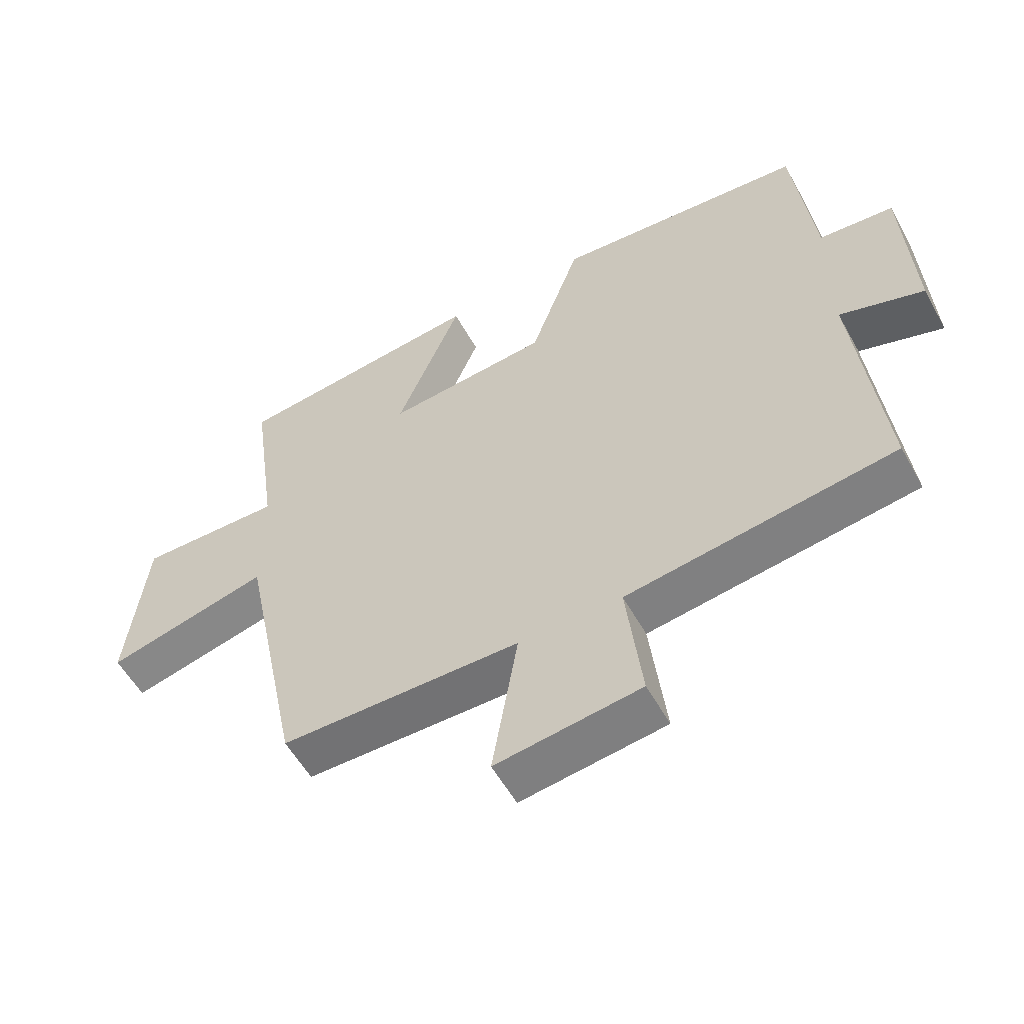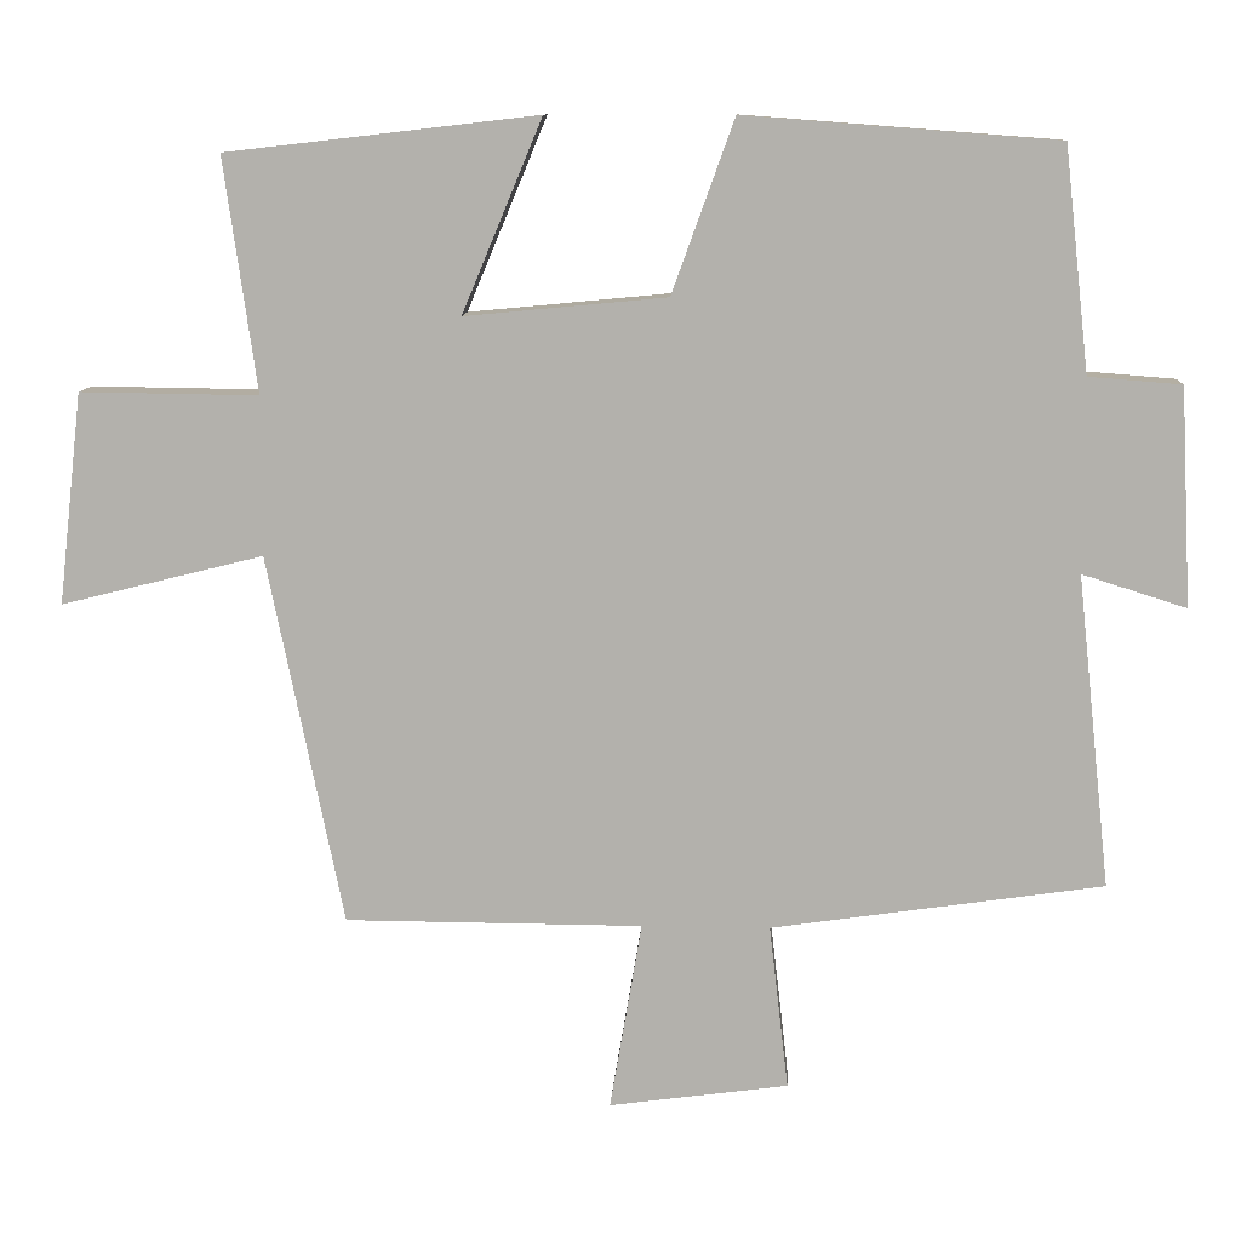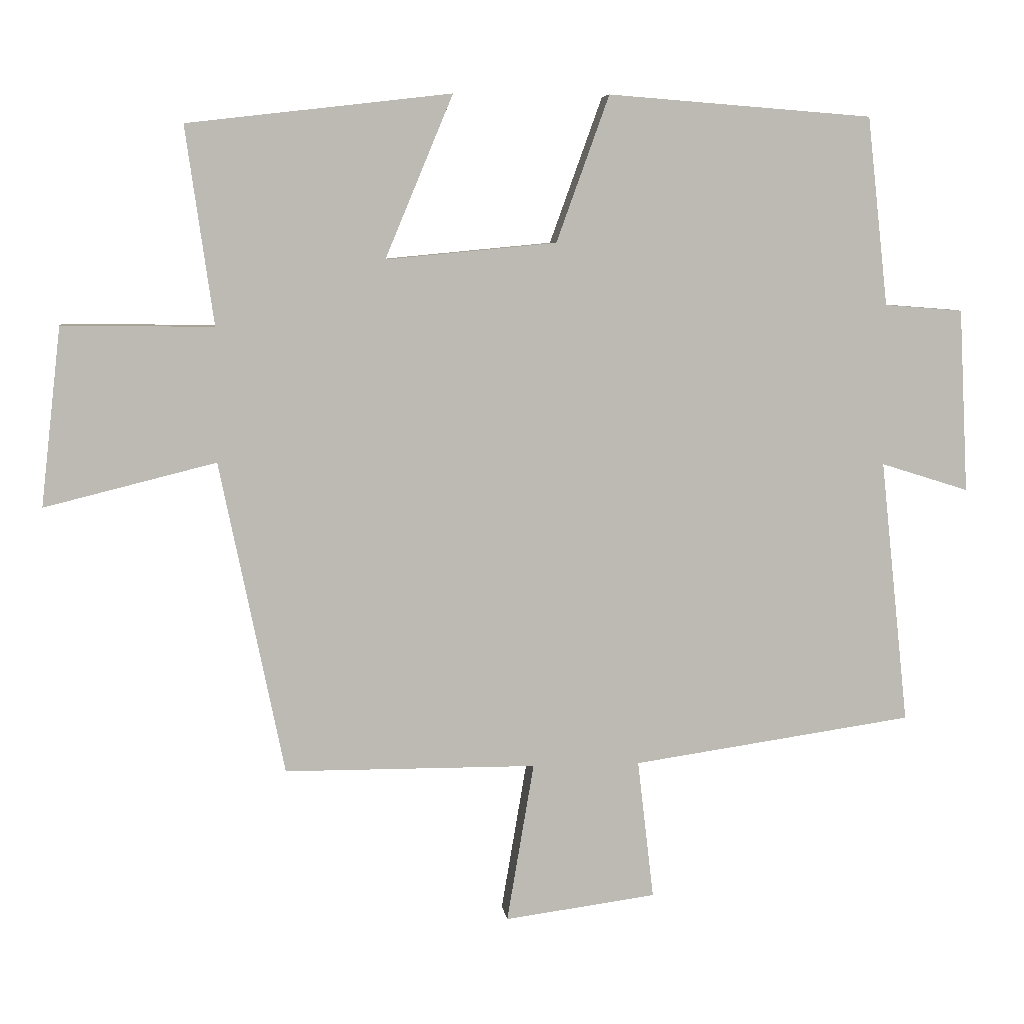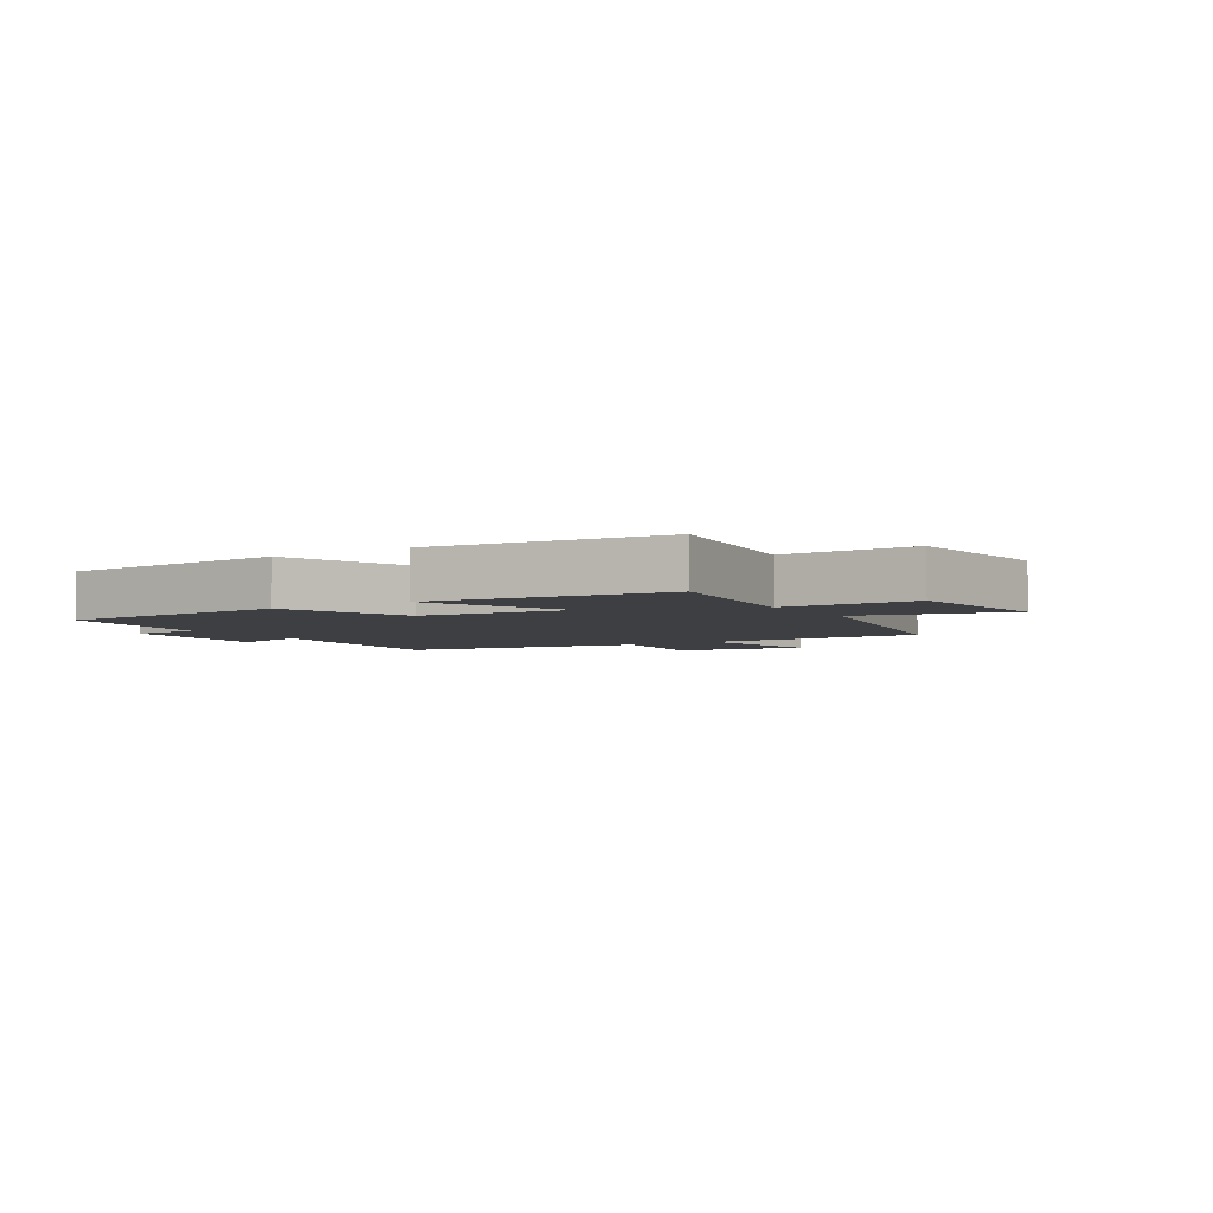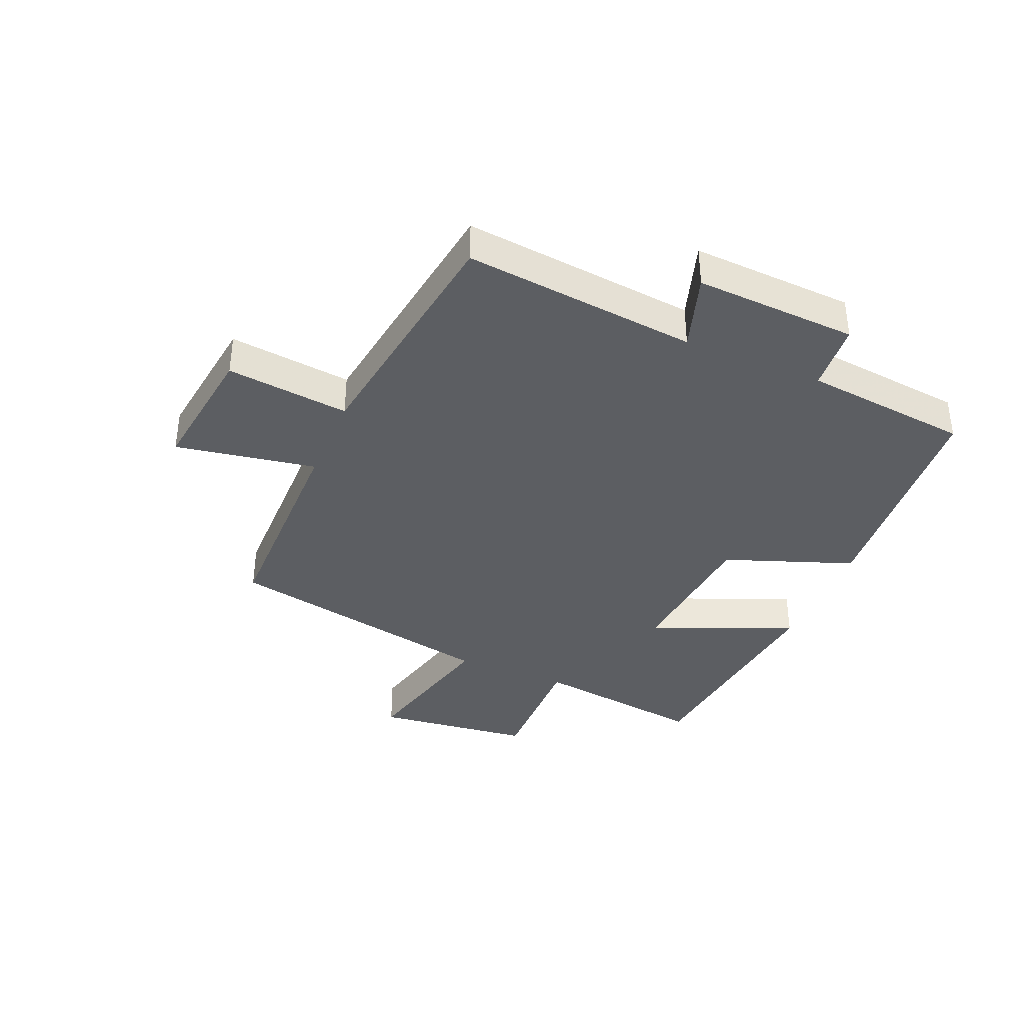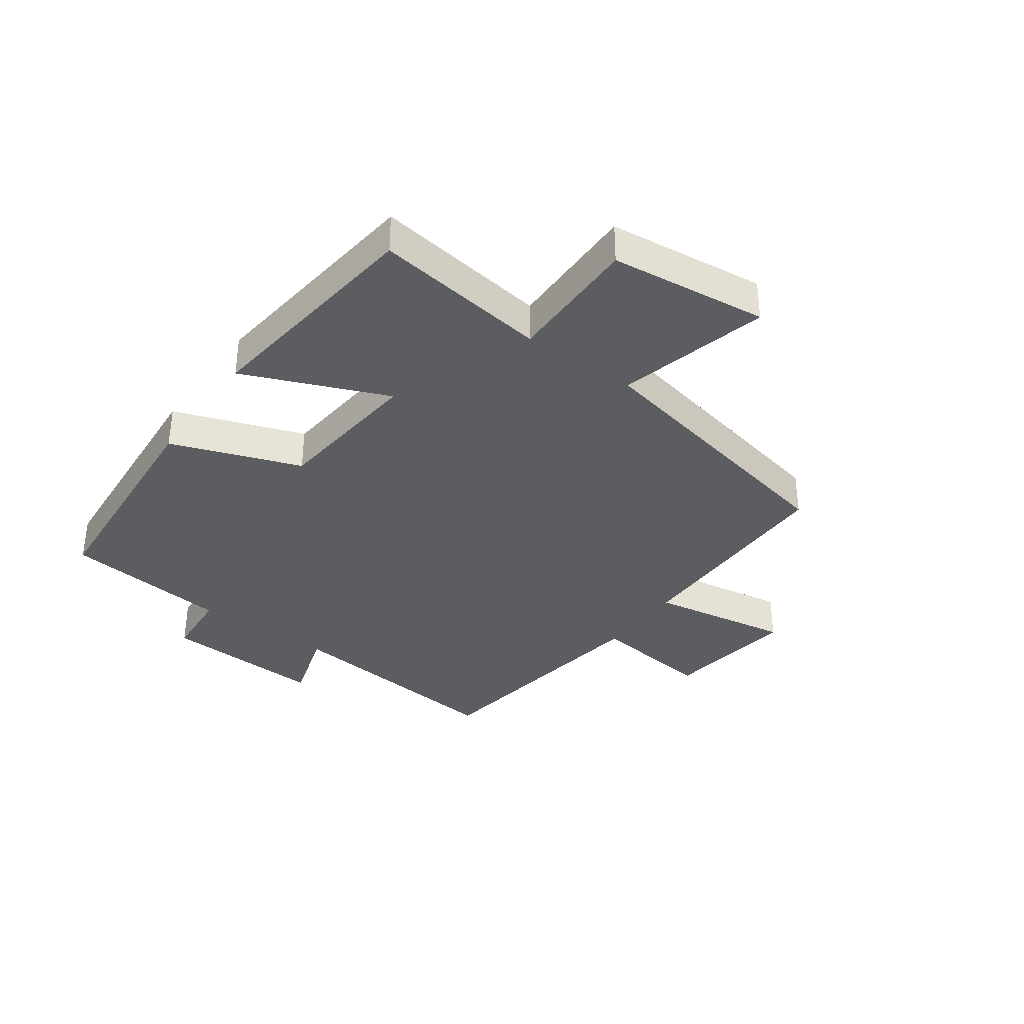
<metadata>
{"format":"obj","ext":"obj","renderer":"f3d","projection":"perspective","resolution":1024,"background":"white","views":[{"elev":-55.8,"azim":-151.3,"up":"+Z"},{"elev":10.4,"azim":-177.0,"up":"+Z"},{"elev":6.7,"azim":173.1,"up":"+Z"},{"elev":-4.1,"azim":32.2,"up":"+Y"},{"elev":-37.6,"azim":-112.7,"up":"+Y"},{"elev":-35.6,"azim":54.2,"up":"+Y"}]}
</metadata>
<code>
v -0.469 0.07 0.47
v -0.078 0.07 0.5
v 0 0.07 0.284
v 0.252 0.07 0.26
v 0.152 0.07 0.5
v 0.541 0.07 0.455
v 0.5 0.07 0.163
v 0.723 0.07 0.166
v 0.753 0.07 -0.098
v 0.5 0.07 -0.035
v 0.405 0.07 -0.498
v 0.033 0.07 -0.5
v 0.073 0.07 -0.736
v -0.151 0.07 -0.706
v -0.127 0.07 -0.5
v -0.542 0.07 -0.44
v -0.5 0.07 -0.049
v -0.63 0.07 -0.09
v -0.616 0.07 0.182
v -0.5 0.07 0.191
v -0.469 0 0.47
v -0.078 0 0.5
v 0 0 0.284
v 0.252 0 0.26
v 0.152 0 0.5
v 0.541 0 0.455
v 0.5 0 0.163
v 0.723 0 0.166
v 0.753 0 -0.098
v 0.5 0 -0.035
v 0.405 0 -0.498
v 0.033 0 -0.5
v 0.073 0 -0.736
v -0.151 0 -0.706
v -0.127 0 -0.5
v -0.542 0 -0.44
v -0.5 0 -0.049
v -0.63 0 -0.09
v -0.616 0 0.182
v -0.5 0 0.191
f 17 18 19 20
f 17 20 1 2
f 15 16 17 2
f 12 13 14 15
f 10 11 12 15
f 7 8 9 10
f 7 10 15
f 4 5 6 7
f 3 4 7 15
f 2 3 15
f 40 39 38 37
f 22 21 40 37
f 22 37 36 35
f 35 34 33 32
f 35 32 31 30
f 30 29 28 27
f 35 30 27
f 27 26 25 24
f 35 27 24 23
f 35 23 22
f 1 21 22 2
f 2 22 23 3
f 3 23 24 4
f 4 24 25 5
f 5 25 26 6
f 6 26 27 7
f 7 27 28 8
f 8 28 29 9
f 9 29 30 10
f 10 30 31 11
f 11 31 32 12
f 12 32 33 13
f 13 33 34 14
f 14 34 35 15
f 15 35 36 16
f 16 36 37 17
f 17 37 38 18
f 18 38 39 19
f 19 39 40 20
f 20 40 21 1

</code>
